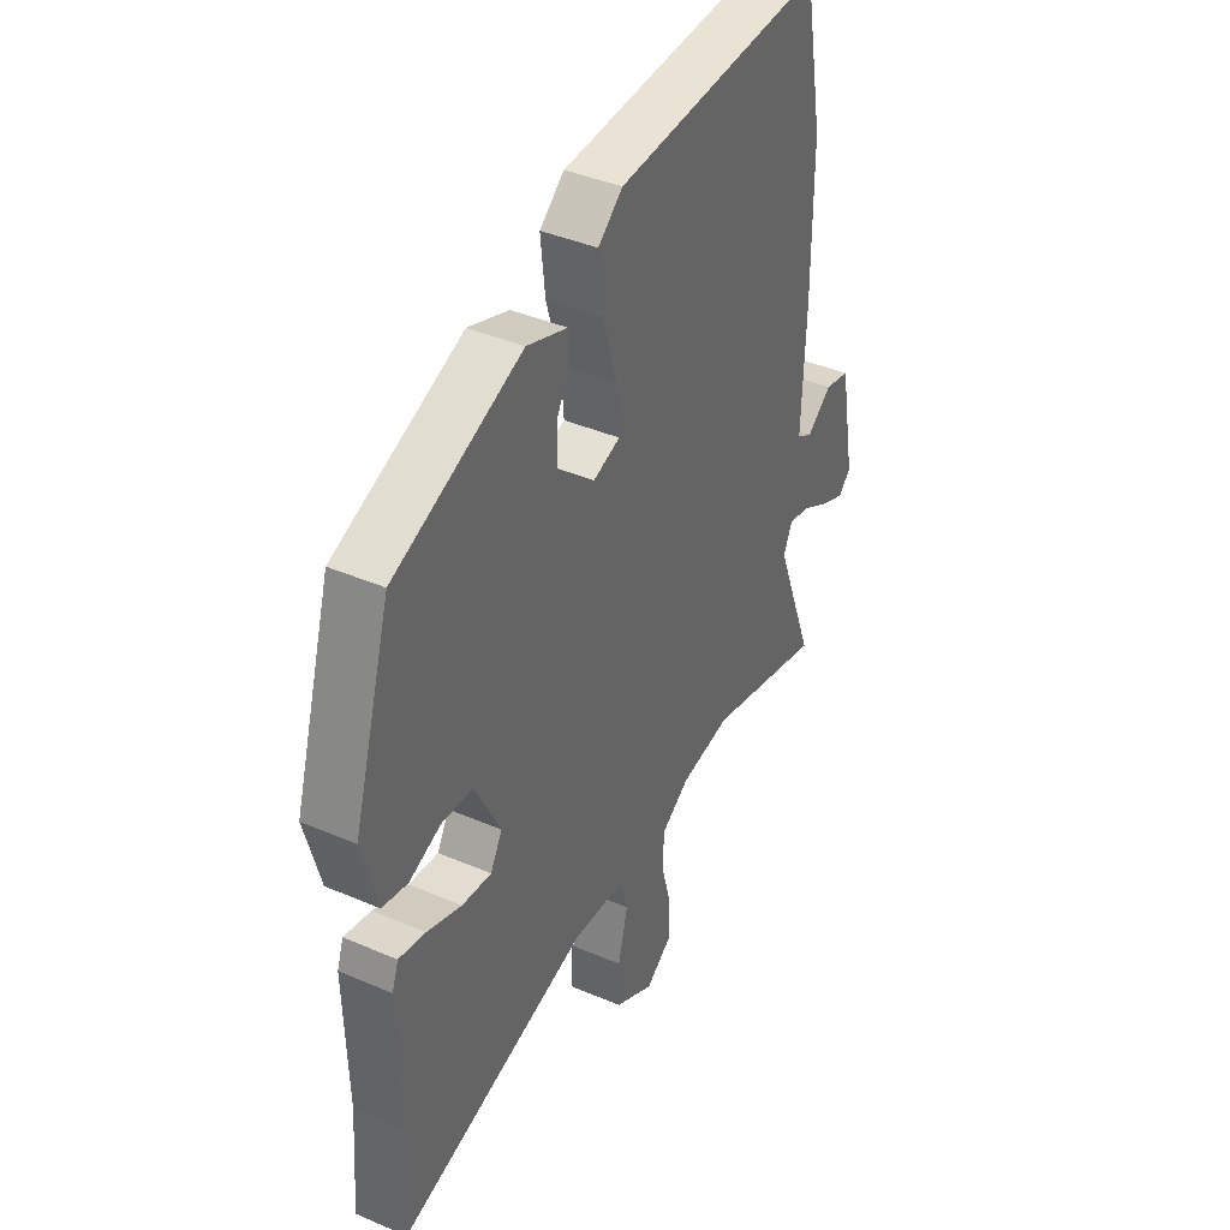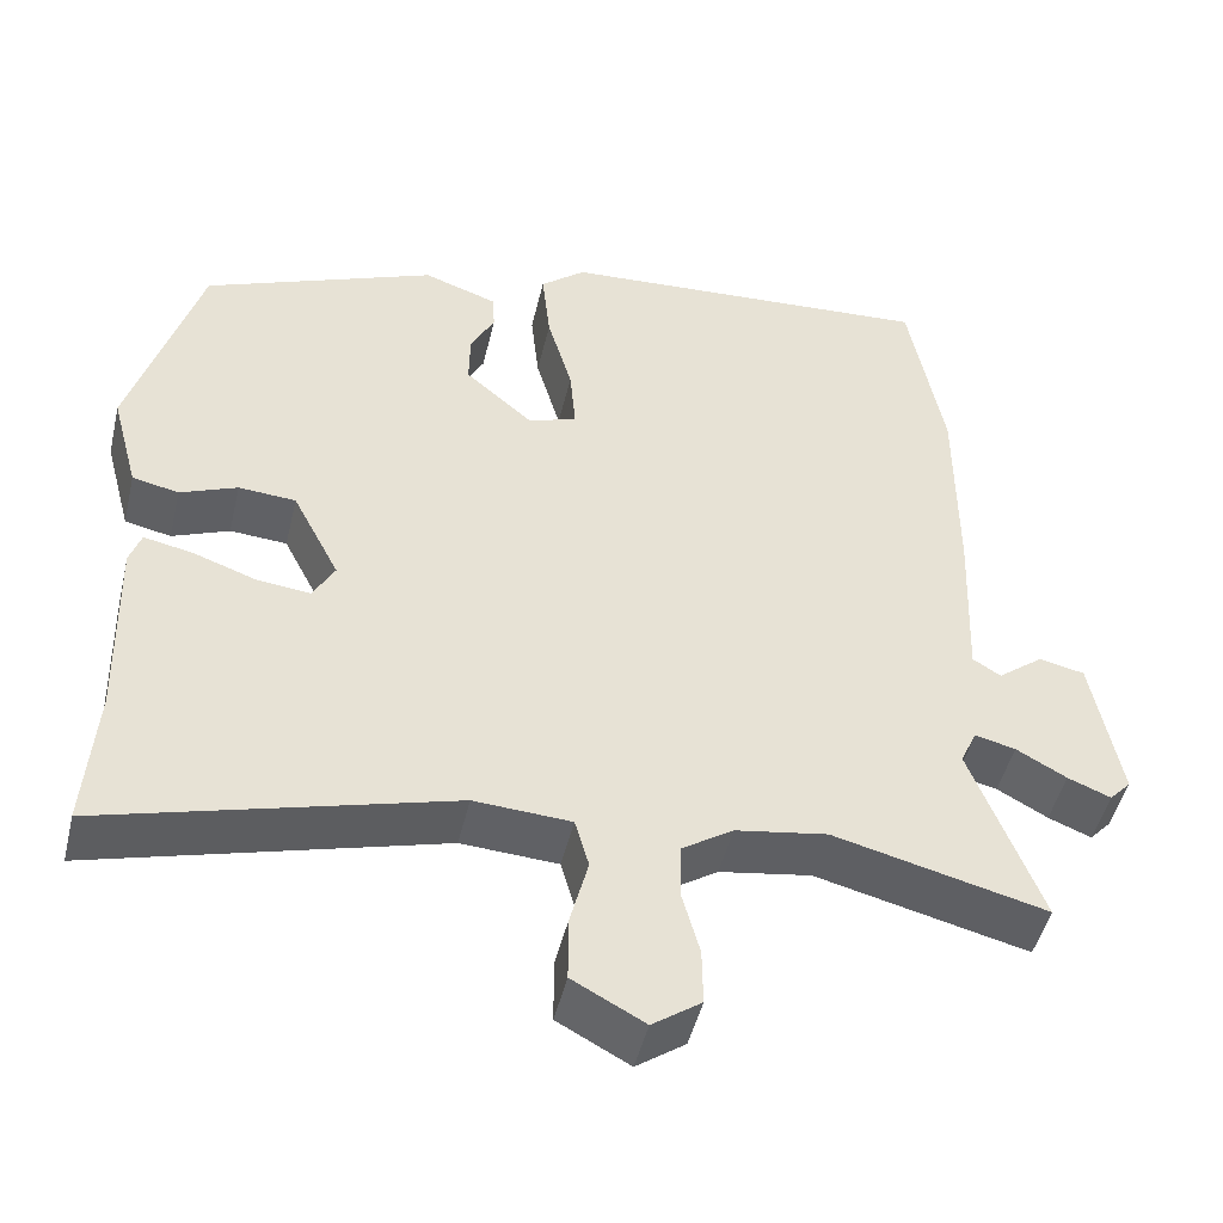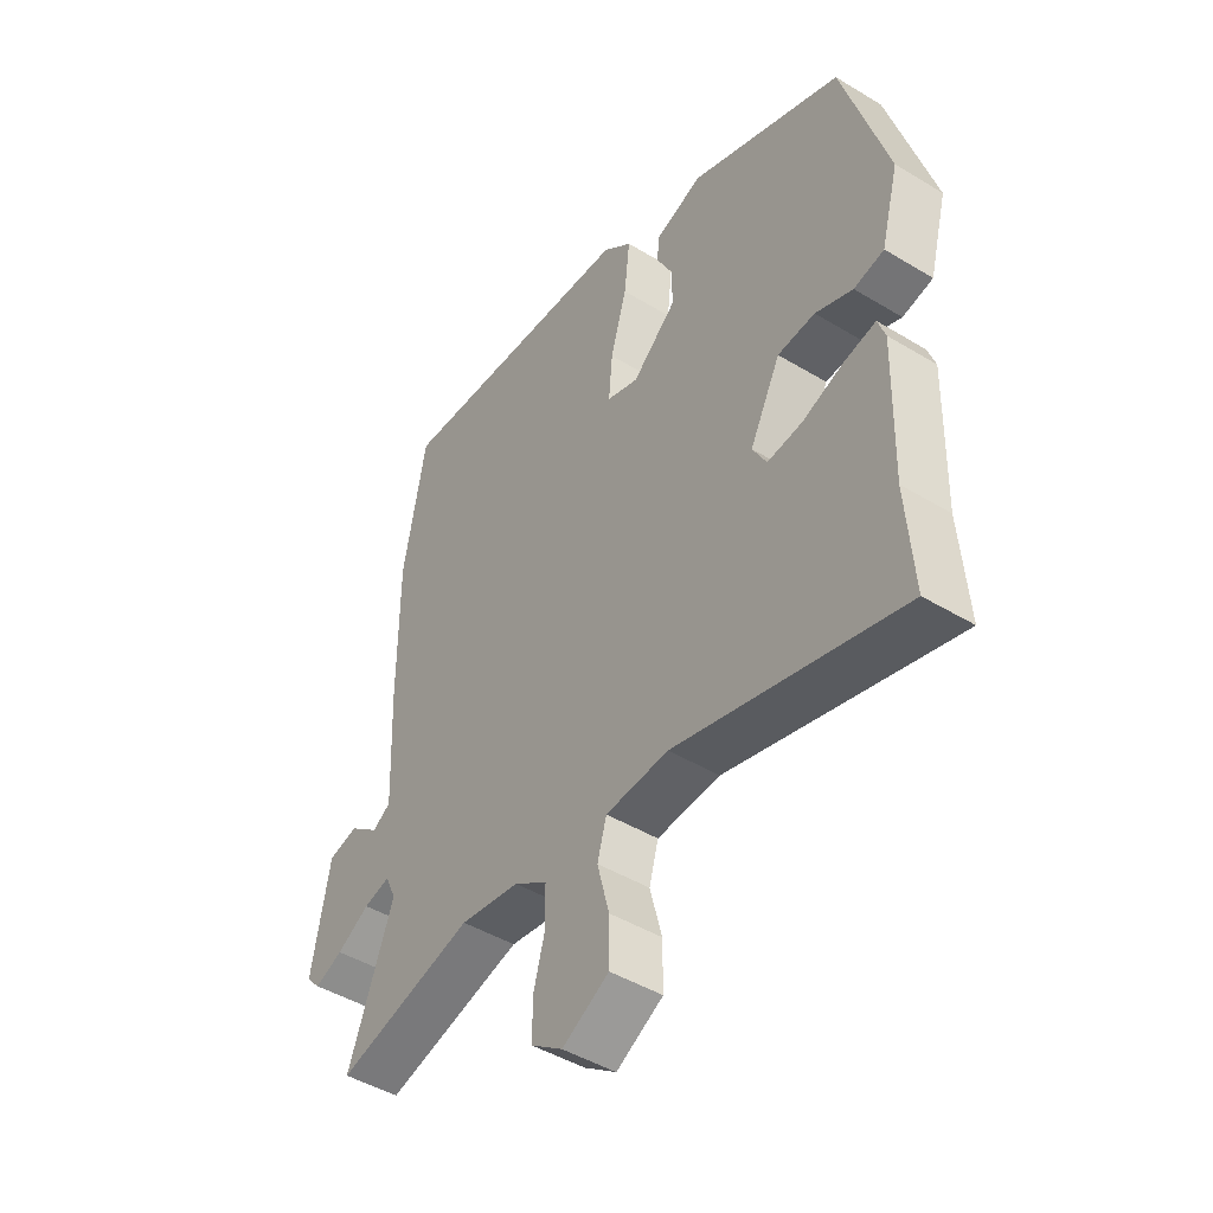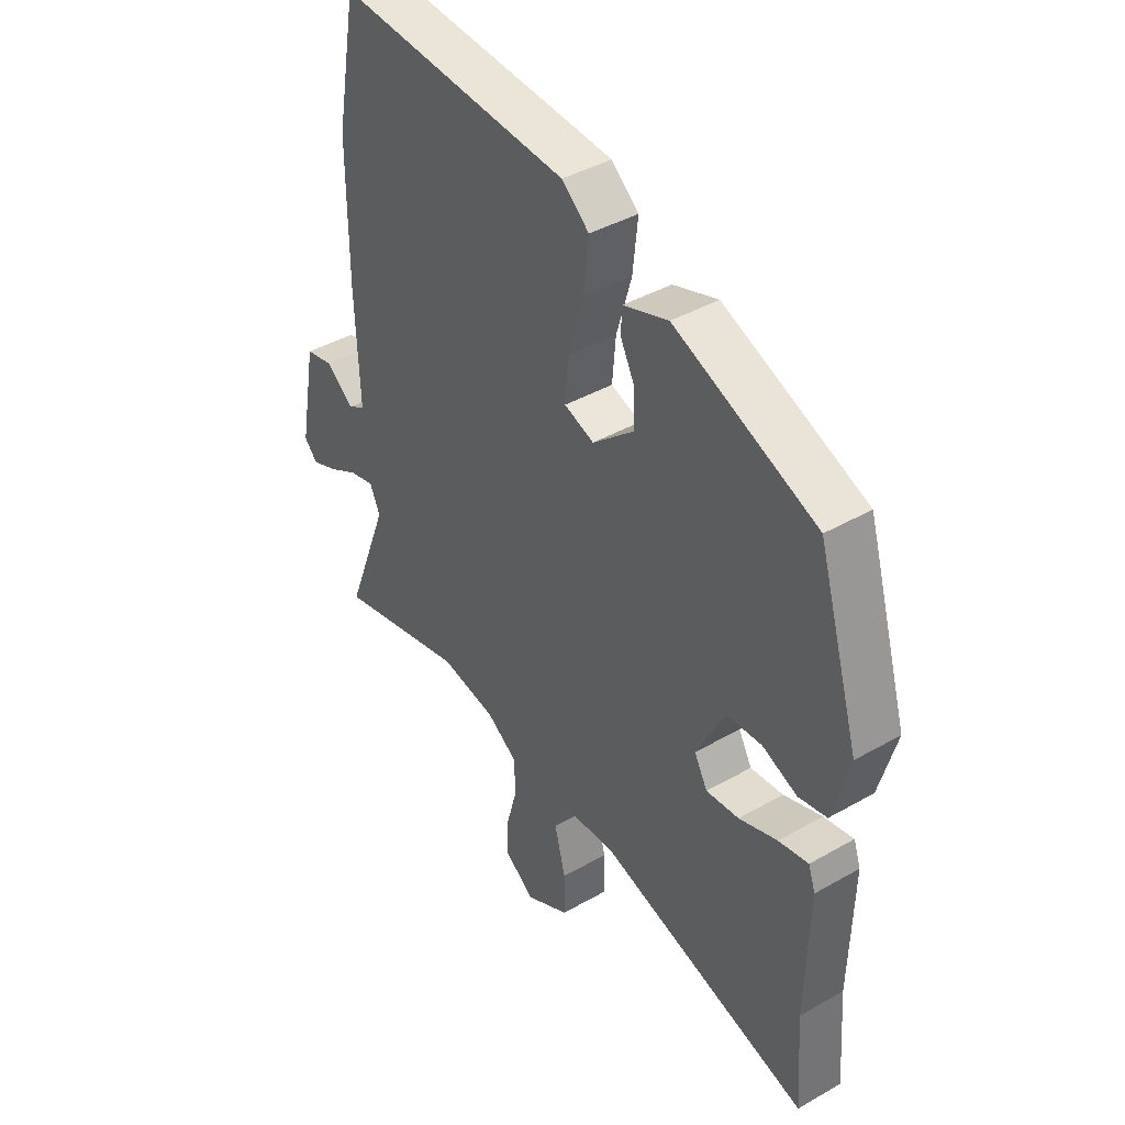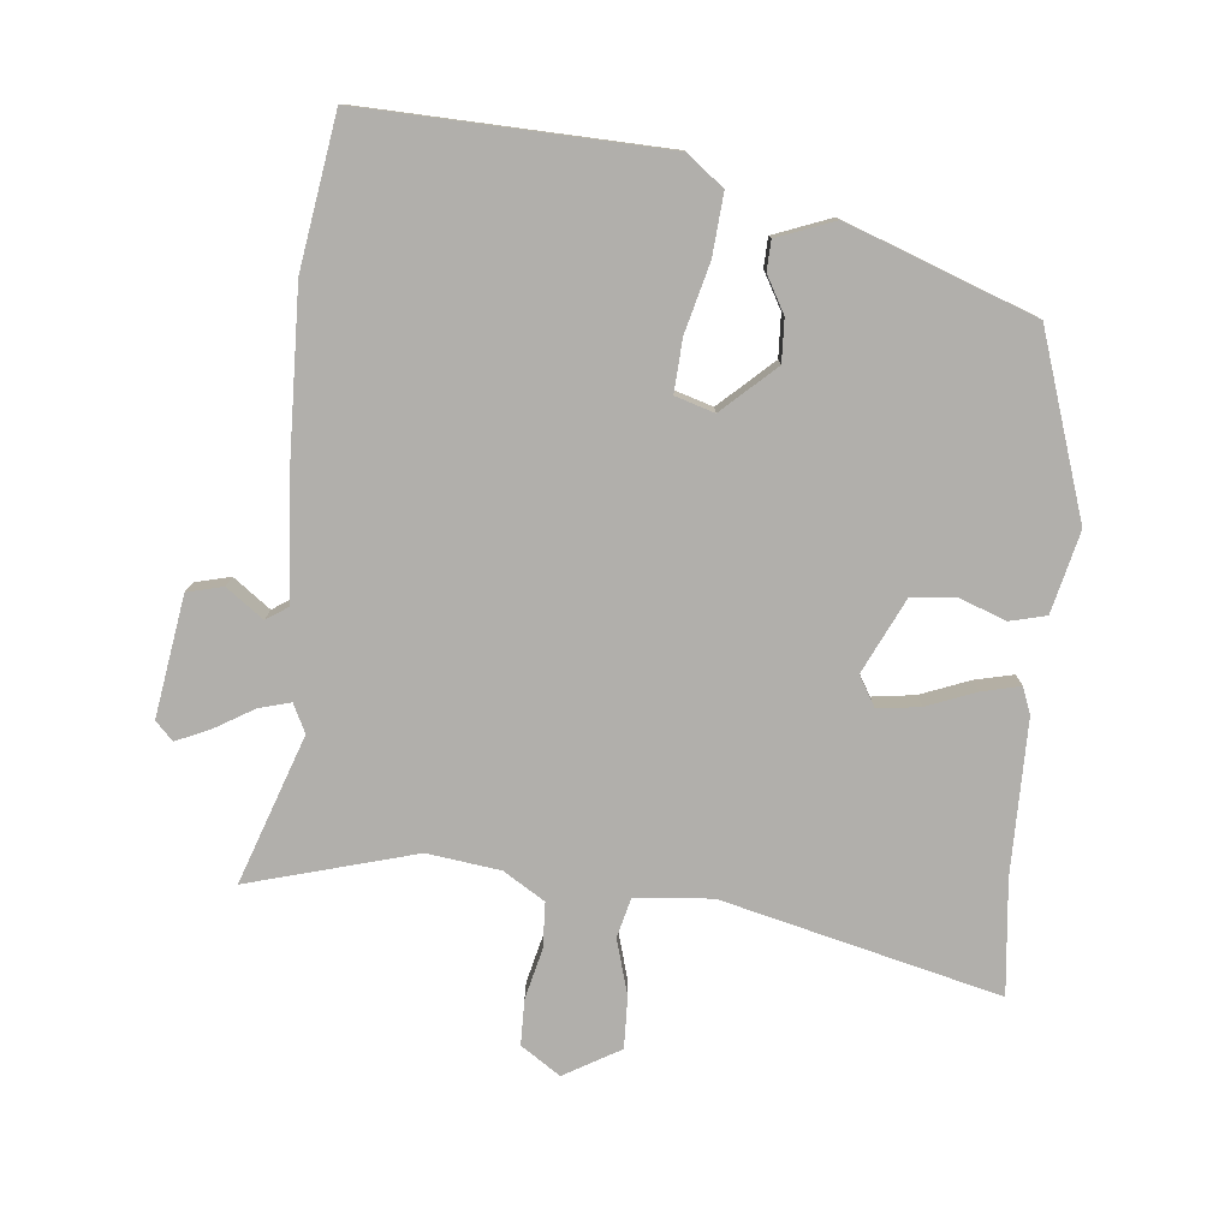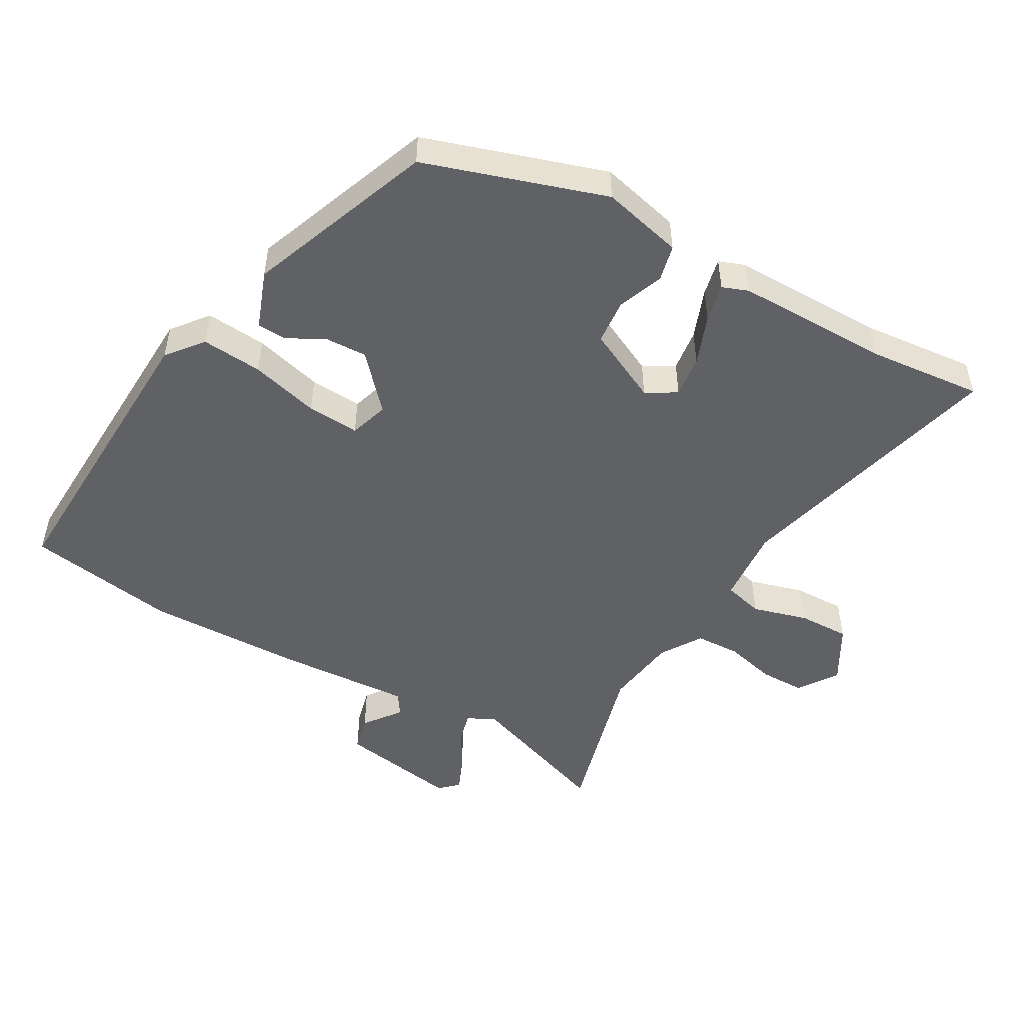
<metadata>
{"format":"obj","ext":"obj","renderer":"f3d","projection":"perspective","resolution":1024,"background":"white","views":[{"elev":40.0,"azim":118.0,"up":"+Z"},{"elev":-47.7,"azim":166.7,"up":"+Z"},{"elev":-45.9,"azim":55.2,"up":"+Z"},{"elev":41.3,"azim":55.2,"up":"+Z"},{"elev":-78.2,"azim":-4.0,"up":"+Y"},{"elev":-49.8,"azim":61.6,"up":"+Y"}]}
</metadata>
<code>
v -0.531 0.07 0.33
v -0.489 0.07 0.558
v -0.029 0.07 0.529
v 0.025 0.07 0.484
v 0.015 0.07 0.391
v -0.015 0.07 0.287
v -0.022 0.07 0.207
v 0.037 0.07 0.187
v 0.119 0.07 0.258
v 0.118 0.07 0.323
v 0.089 0.07 0.379
v 0.092 0.07 0.424
v 0.181 0.07 0.455
v 0.462 0.07 0.342
v 0.545 0.07 0.065
v 0.512 0.07 -0.058
v 0.456 0.07 -0.07
v 0.387 0.07 -0.042
v 0.318 0.07 -0.047
v 0.261 0.07 -0.158
v 0.287 0.07 -0.205
v 0.352 0.07 -0.198
v 0.428 0.07 -0.171
v 0.487 0.07 -0.159
v 0.501 0.07 -0.199
v 0.495 0.07 -0.434
v 0.508 0.07 -0.609
v 0.089 0.07 -0.493
v -0.028 0.07 -0.5
v -0.045 0.07 -0.56
v -0.023 0.07 -0.645
v -0.023 0.07 -0.724
v -0.11 0.07 -0.771
v -0.169 0.07 -0.729
v -0.168 0.07 -0.66
v -0.147 0.07 -0.583
v -0.148 0.07 -0.514
v -0.21 0.07 -0.473
v -0.321 0.07 -0.455
v -0.578 0.07 -0.519
v -0.493 0.07 -0.296
v -0.513 0.07 -0.252
v -0.562 0.07 -0.264
v -0.623 0.07 -0.298
v -0.675 0.07 -0.319
v -0.701 0.07 -0.291
v -0.667 0.07 -0.108
v -0.612 0.07 -0.096
v -0.557 0.07 -0.139
v -0.523 0.07 -0.118
v -0.531 0.07 0.084
v -0.531 0 0.33
v -0.489 0 0.558
v -0.029 0 0.529
v 0.025 0 0.484
v 0.015 0 0.391
v -0.015 0 0.287
v -0.022 0 0.207
v 0.037 0 0.187
v 0.119 0 0.258
v 0.118 0 0.323
v 0.089 0 0.379
v 0.092 0 0.424
v 0.181 0 0.455
v 0.462 0 0.342
v 0.545 0 0.065
v 0.512 0 -0.058
v 0.456 0 -0.07
v 0.387 0 -0.042
v 0.318 0 -0.047
v 0.261 0 -0.158
v 0.287 0 -0.205
v 0.352 0 -0.198
v 0.428 0 -0.171
v 0.487 0 -0.159
v 0.501 0 -0.199
v 0.495 0 -0.434
v 0.508 0 -0.609
v 0.089 0 -0.493
v -0.028 0 -0.5
v -0.045 0 -0.56
v -0.023 0 -0.645
v -0.023 0 -0.724
v -0.11 0 -0.771
v -0.169 0 -0.729
v -0.168 0 -0.66
v -0.147 0 -0.583
v -0.148 0 -0.514
v -0.21 0 -0.473
v -0.321 0 -0.455
v -0.578 0 -0.519
v -0.493 0 -0.296
v -0.513 0 -0.252
v -0.562 0 -0.264
v -0.623 0 -0.298
v -0.675 0 -0.319
v -0.701 0 -0.291
v -0.667 0 -0.108
v -0.612 0 -0.096
v -0.557 0 -0.139
v -0.523 0 -0.118
v -0.531 0 0.084
f 4 5 6
f 3 4 6
f 2 3 6
f 1 2 6
f 51 1 6
f 50 51 6
f 47 48 49
f 46 47 49
f 45 46 49
f 44 45 49
f 43 44 49
f 42 43 49 50
f 50 6 7
f 42 50 7
f 41 42 7
f 41 7 8
f 40 41 8
f 39 40 8
f 34 35 36
f 33 34 36
f 32 33 36
f 31 32 36
f 30 31 36
f 29 30 36 37
f 26 27 28
f 26 28 29
f 25 26 29
f 24 25 29
f 23 24 29
f 22 23 29
f 29 37 38
f 22 29 38
f 21 22 38
f 16 17 18
f 15 16 18
f 14 15 18
f 13 14 18
f 12 13 18
f 11 12 18
f 10 11 18
f 9 10 18 19
f 8 9 19 20
f 21 38 39
f 20 21 39
f 8 20 39
f 57 56 55
f 57 55 54
f 57 54 53
f 57 53 52
f 57 52 102
f 57 102 101
f 100 99 98
f 100 98 97
f 100 97 96
f 100 96 95
f 100 95 94
f 101 100 94 93
f 58 57 101
f 58 101 93
f 58 93 92
f 59 58 92
f 59 92 91
f 59 91 90
f 87 86 85
f 87 85 84
f 87 84 83
f 87 83 82
f 87 82 81
f 88 87 81 80
f 79 78 77
f 80 79 77
f 80 77 76
f 80 76 75
f 80 75 74
f 80 74 73
f 89 88 80
f 89 80 73
f 89 73 72
f 69 68 67
f 69 67 66
f 69 66 65
f 69 65 64
f 69 64 63
f 69 63 62
f 69 62 61
f 70 69 61 60
f 71 70 60 59
f 90 89 72
f 90 72 71
f 90 71 59
f 1 52 53 2
f 2 53 54 3
f 3 54 55 4
f 4 55 56 5
f 5 56 57 6
f 6 57 58 7
f 7 58 59 8
f 8 59 60 9
f 9 60 61 10
f 10 61 62 11
f 11 62 63 12
f 12 63 64 13
f 13 64 65 14
f 14 65 66 15
f 15 66 67 16
f 16 67 68 17
f 17 68 69 18
f 18 69 70 19
f 19 70 71 20
f 20 71 72 21
f 21 72 73 22
f 22 73 74 23
f 23 74 75 24
f 24 75 76 25
f 25 76 77 26
f 26 77 78 27
f 27 78 79 28
f 28 79 80 29
f 29 80 81 30
f 30 81 82 31
f 31 82 83 32
f 32 83 84 33
f 33 84 85 34
f 34 85 86 35
f 35 86 87 36
f 36 87 88 37
f 37 88 89 38
f 38 89 90 39
f 39 90 91 40
f 40 91 92 41
f 41 92 93 42
f 42 93 94 43
f 43 94 95 44
f 44 95 96 45
f 45 96 97 46
f 46 97 98 47
f 47 98 99 48
f 48 99 100 49
f 49 100 101 50
f 50 101 102 51
f 51 102 52 1

</code>
